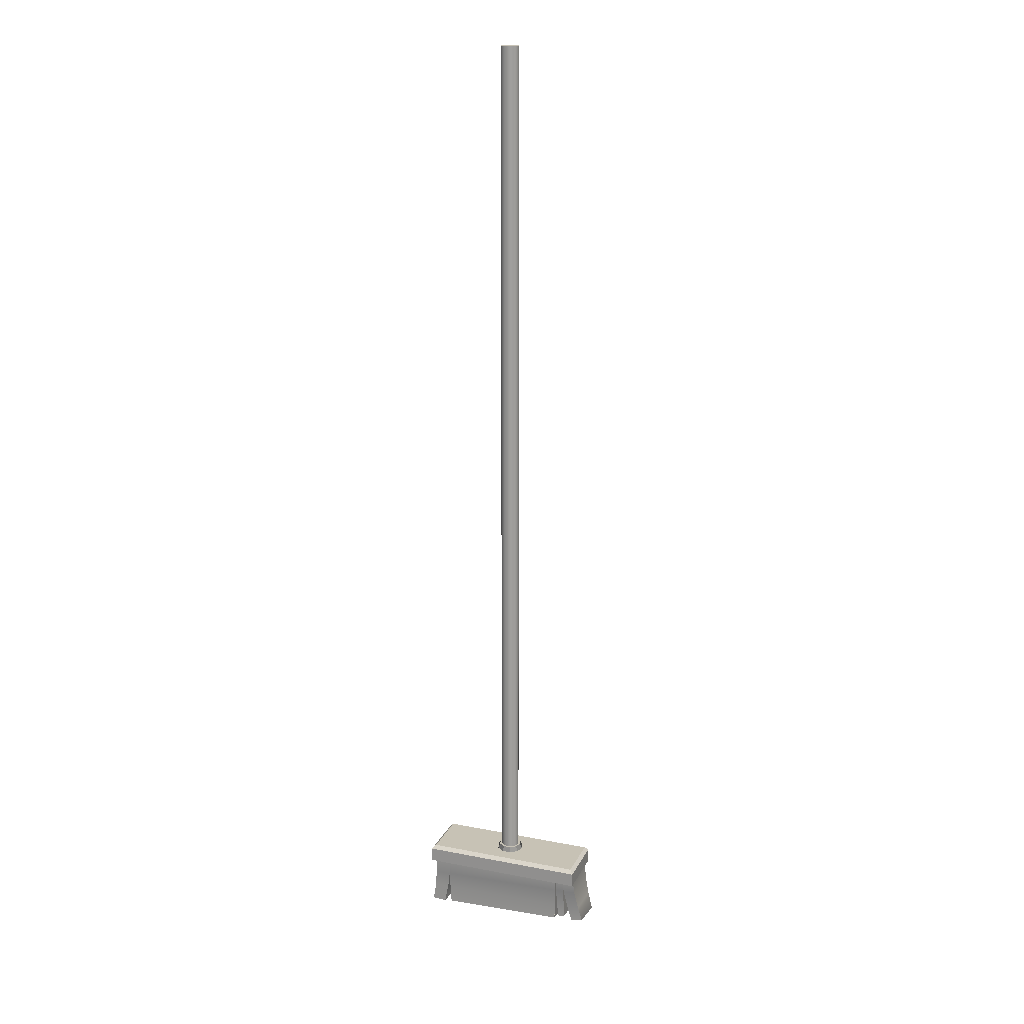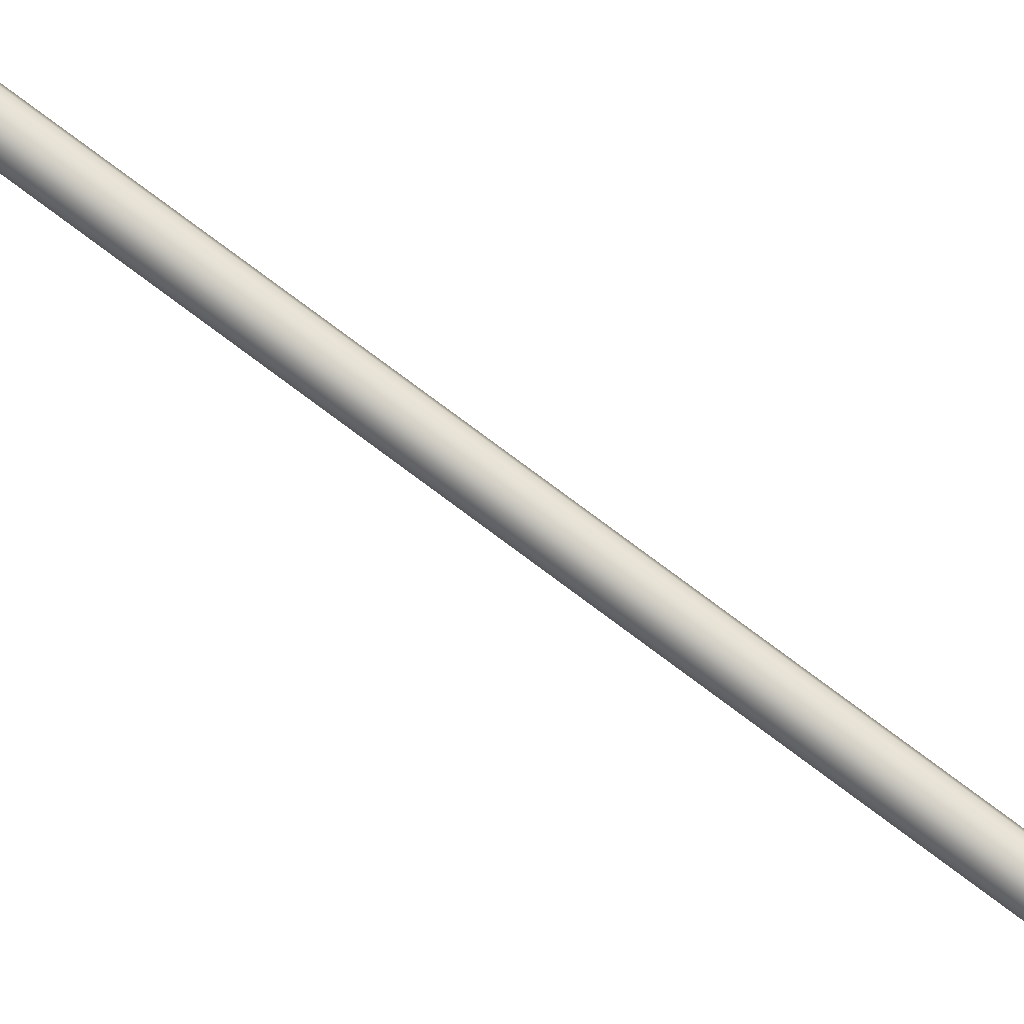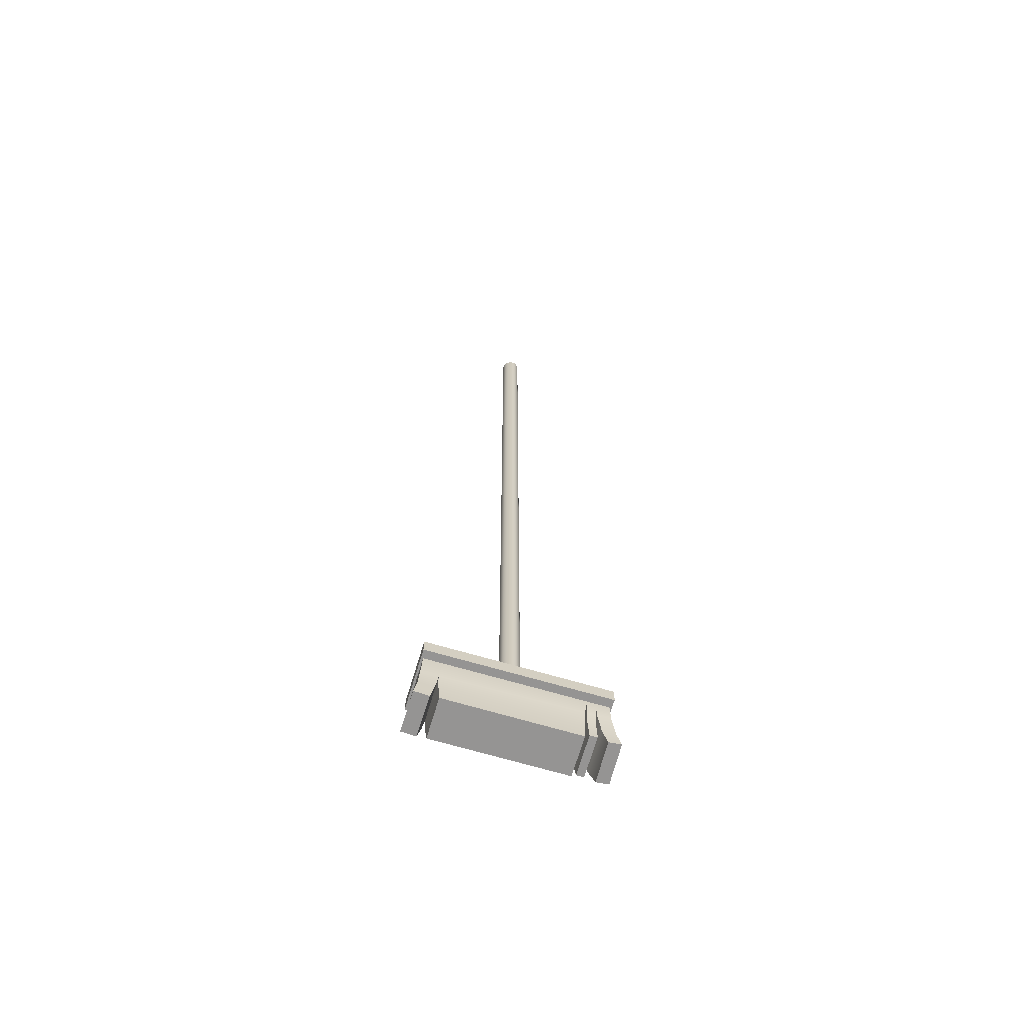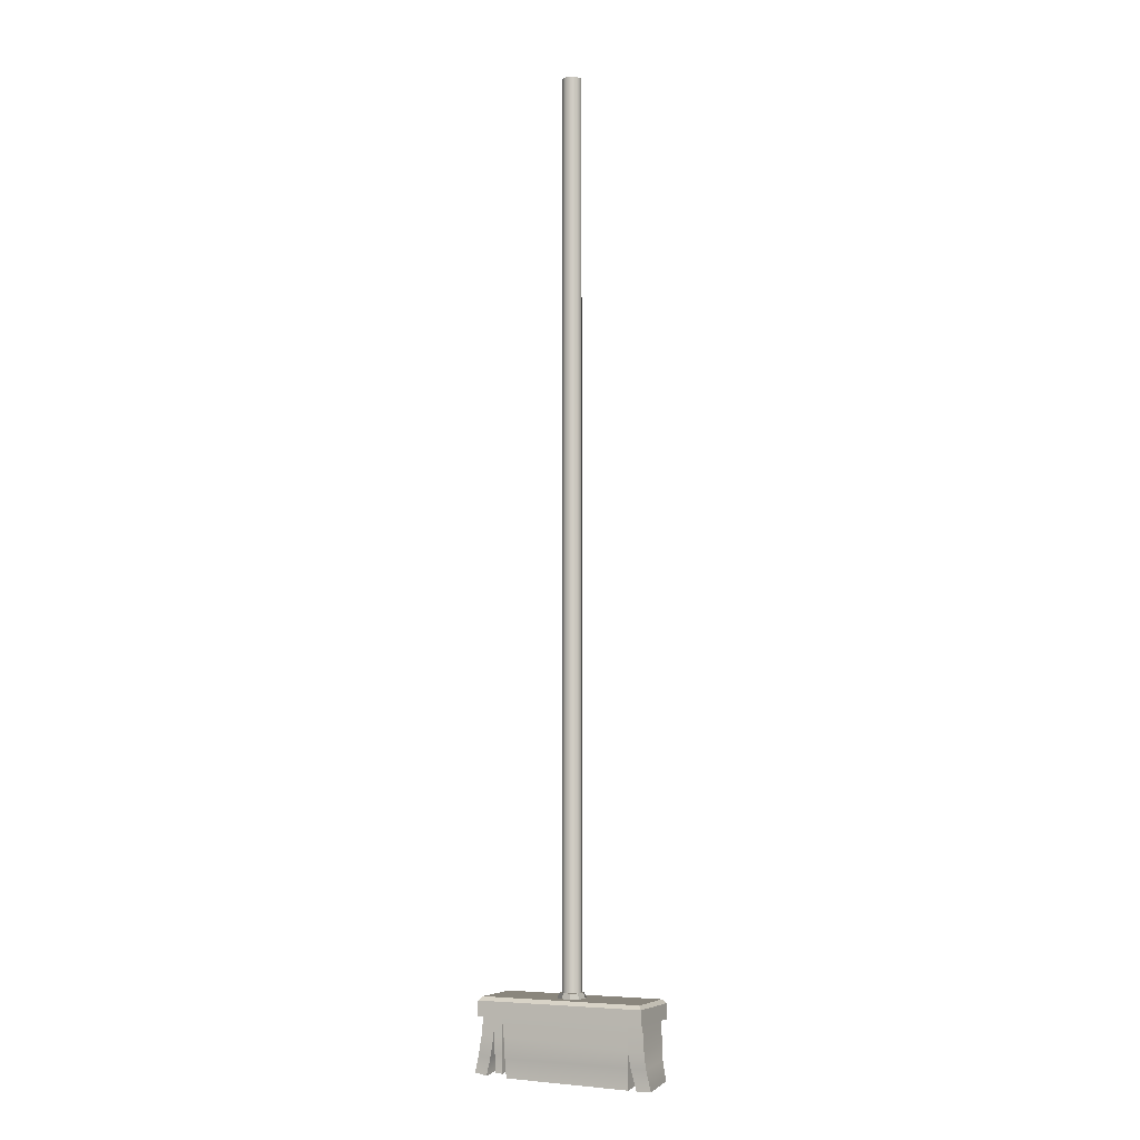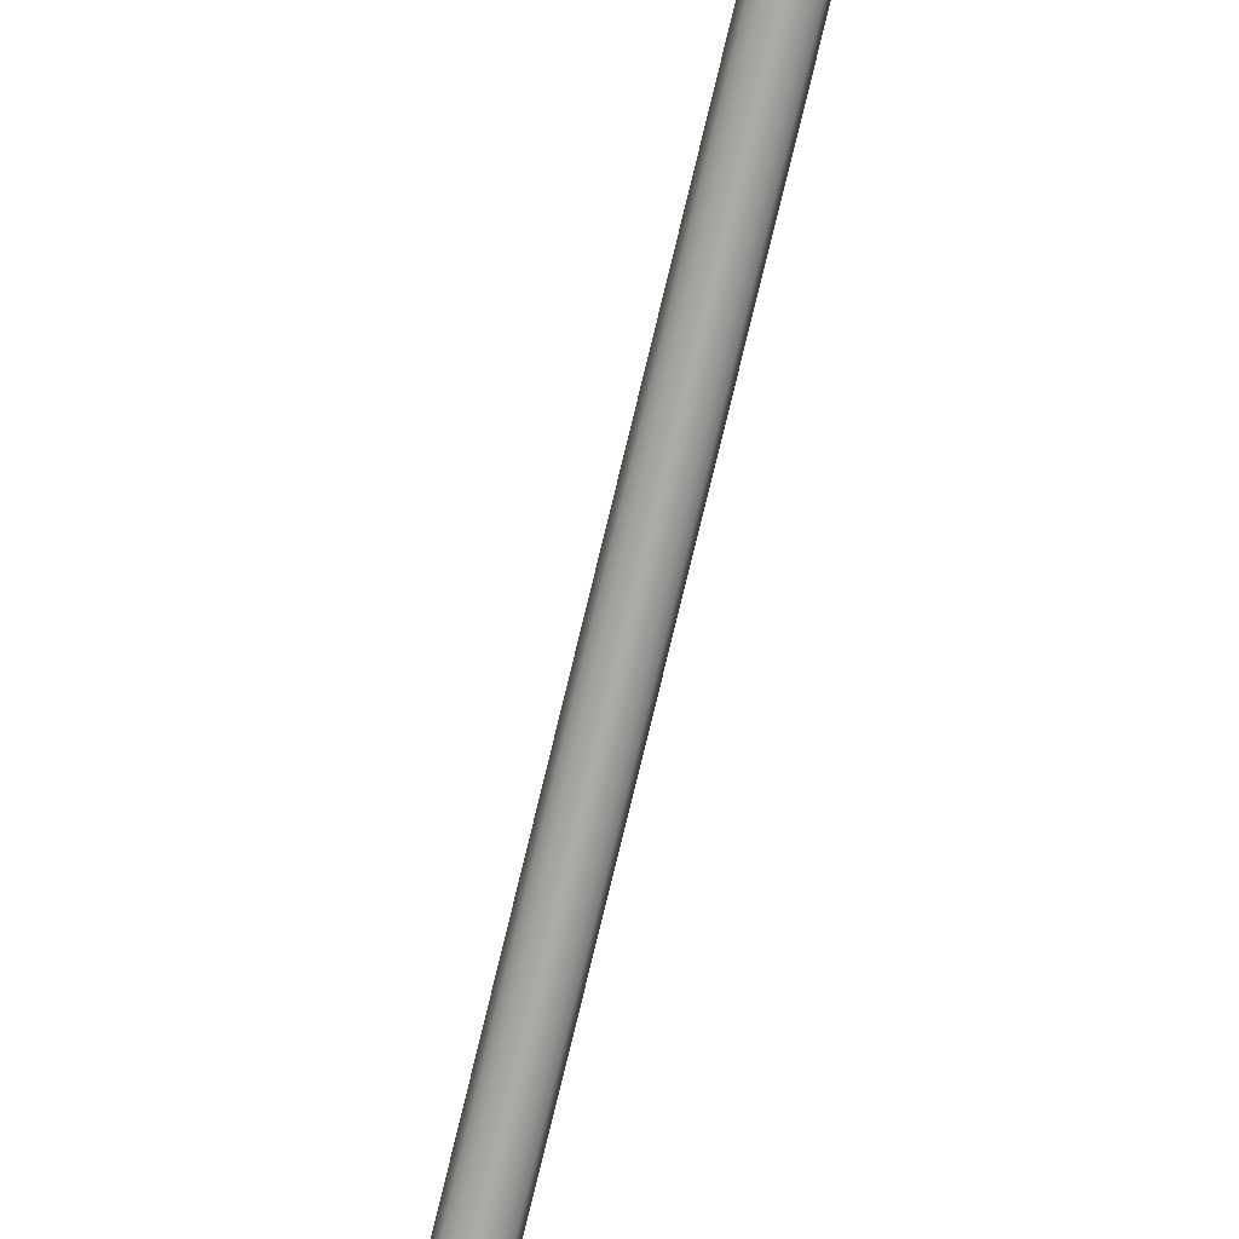
<metadata>
{"format":"obj","ext":"obj","renderer":"f3d","projection":"perspective","resolution":1024,"background":"white","views":[{"elev":19.0,"azim":20.0,"up":"+Z"},{"elev":78.2,"azim":126.7,"up":"+Y"},{"elev":-67.1,"azim":-16.6,"up":"+Z"},{"elev":-5.4,"azim":-154.0,"up":"+Z"},{"elev":-76.0,"azim":166.5,"up":"+Y"}]}
</metadata>
<code>
g Mesh_Global_Tools_Pinceau
v 0.007424 5.072e-05 0.06201
v 0.007424 5.072e-05 0.7458
v 0.005994 0.004452 0.7458
v 0.005994 0.004452 0.06201
v 0.00225 0.007173 0.7458
v 0.00225 0.007173 0.06201
v 0.005994 -0.004351 0.06201
v 0.005994 -0.004351 0.7458
v 0.00225 0.007173 0.06201
v 0.00225 0.007173 0.7458
v -0.002378 0.007173 0.7458
v -0.002378 0.007173 0.06201
v -0.002378 0.007173 0.06201
v -0.002378 0.007173 0.7458
v -0.006123 0.004452 0.7458
v -0.006123 0.004452 0.06201
v -0.006123 0.004452 0.06201
v -0.006123 0.004452 0.7458
v -0.007553 5.072e-05 0.7458
v -0.007553 5.072e-05 0.06201
v -0.006123 -0.004351 0.7458
v -0.006123 -0.004351 0.06201
v -0.004251 -0.005711 0.4039
v -0.002378 -0.007071 0.7458
v -0.002378 -0.007071 0.06201
v -0.002378 -0.007071 0.06201
v -0.002378 -0.007071 0.7458
v 0.00225 -0.007071 0.7458
v 0.00225 -0.007071 0.06201
v 0.005994 -0.004351 0.7458
v 0.005994 -0.004351 0.06201
v 0.005994 0.004452 0.06201
v 0.007282 0.005388 0.06201
v 0.009016 5.072e-05 0.06201
v 0.007424 5.072e-05 0.06201
v 0.007282 -0.005287 0.06201
v 0.005994 -0.004351 0.06201
v 0.002742 -0.008585 0.06201
v 0.00225 -0.007071 0.06201
v -0.00287 -0.008585 0.06201
v -0.002378 -0.007071 0.06201
v -0.00741 -0.005287 0.06201
v -0.006123 -0.004351 0.06201
v -0.009145 5.072e-05 0.06201
v -0.007553 5.072e-05 0.06201
v -0.00741 0.005388 0.06201
v -0.006123 0.004452 0.06201
v -0.00287 0.008687 0.06201
v -0.002378 0.007173 0.06201
v 0.002742 0.008687 0.06201
v 0.00225 0.007173 0.06201
v 0.007282 0.005388 0.06201
v 0.008902 0.006565 0.05761
v 0.01102 5.072e-05 0.05761
v 0.009016 5.072e-05 0.06201
v 0.009016 5.072e-05 0.06201
v 0.01102 5.072e-05 0.05761
v 0.008902 -0.006464 0.05761
v 0.007282 -0.005287 0.06201
v 0.007282 -0.005287 0.06201
v 0.008902 -0.006464 0.05761
v 0.00336 -0.01049 0.05761
v 0.002742 -0.008585 0.06201
v 0.002742 -0.008585 0.06201
v 0.00336 -0.01049 0.05761
v -0.003489 -0.01049 0.05761
v -0.00287 -0.008585 0.06201
v -0.00287 -0.008585 0.06201
v -0.003489 -0.01049 0.05761
v -0.009031 -0.006464 0.05761
v -0.00741 -0.005287 0.06201
v -0.00741 -0.005287 0.06201
v -0.009031 -0.006464 0.05761
v -0.01115 5.072e-05 0.05761
v -0.009145 5.072e-05 0.06201
v -0.009145 5.072e-05 0.06201
v -0.01115 5.072e-05 0.05761
v -0.009031 0.006565 0.05761
v -0.00741 0.005388 0.06201
v -0.00741 0.005388 0.06201
v -0.009031 0.006565 0.05761
v -0.003489 0.01059 0.05761
v -0.00287 0.008687 0.06201
v -0.00287 0.008687 0.06201
v -0.003489 0.01059 0.05761
v 0.00336 0.01059 0.05761
v 0.002742 0.008687 0.06201
v 0.002742 0.008687 0.06201
v 0.00336 0.01059 0.05761
v 0.008902 0.006565 0.05761
v 0.007282 0.005388 0.06201
v -0.06528 -0.02321 0.04384
v 0.06528 -0.02321 0.04384
v 0.06528 0.02293 0.04384
v -0.06528 0.02293 0.04384
v 0.06354 -0.01731 0.04674
v 0.06354 0.01732 0.04674
v 0.06495 0.01788 0.02962
v 0.06482 -0.01516 0.0328
v 0.06781 -0.01338 0.0173
v 0.06768 0.01718 0.01514
v 0.07131 -0.01326 0.005657
v 0.07163 0.01526 0.001978
v -0.06368 0.01732 0.04662
v -0.06368 -0.01731 0.04662
v -0.06452 -0.01538 0.02818
v -0.06486 0.01703 0.02459
v -0.06572 0.01598 0.01333
v -0.0655 -0.01476 0.01526
v -0.06837 0.01327 -0.00275
v -0.06769 -0.01525 0.0008798
v -0.06368 0.01732 0.04662
v -0.05219 0.01732 0.04662
v -0.0506 -0.01731 0.04662
v -0.06368 -0.01731 0.04662
v -0.06769 -0.01525 0.0008798
v -0.05683 -0.01508 0.0001178
v -0.05751 0.01343 -0.003512
v -0.06837 0.01327 -0.00275
v -0.06368 -0.01731 0.04662
v -0.0506 -0.01731 0.04662
v -0.05204 -0.01535 0.02828
v -0.06452 -0.01538 0.02818
v -0.0655 -0.01476 0.01526
v -0.05396 -0.01464 0.01467
v -0.06769 -0.01525 0.0008798
v -0.05683 -0.01508 0.0001178
v -0.06837 0.01327 -0.00275
v -0.05751 0.01343 -0.003512
v -0.05415 0.01608 0.0128
v -0.06572 0.01598 0.01333
v -0.06486 0.01703 0.02459
v -0.05238 0.01713 0.02474
v -0.06368 0.01732 0.04662
v -0.05219 0.01732 0.04662
v -0.05101 0.0135 -0.002641
v -0.05192 0.01611 0.01334
v -0.05162 -0.01461 0.01529
v -0.05066 -0.01502 0.001036
v -0.05232 -0.01534 0.02862
v -0.05241 0.01714 0.02508
v -0.05305 -0.01731 0.04633
v -0.05305 0.01732 0.04633
v -0.05683 -0.01508 0.0001178
v -0.05396 -0.01464 0.01467
v -0.05415 0.01608 0.0128
v -0.05751 0.01343 -0.003512
v -0.05235 0.01713 0.02475
v -0.05201 -0.01535 0.02829
v -0.05219 0.01732 0.04662
v -0.0506 -0.01731 0.04662
v 0.06354 -0.01731 0.04674
v 0.05376 -0.01731 0.04601
v 0.05376 0.01732 0.04601
v 0.06354 0.01732 0.04674
v 0.07163 0.01526 0.001978
v 0.0622 0.01511 3.492e-05
v 0.06188 -0.0134 0.003714
v 0.07131 -0.01326 0.005657
v 0.07131 -0.01326 0.005657
v 0.06188 -0.0134 0.003714
v 0.05823 -0.01348 0.01583
v 0.06781 -0.01338 0.0173
v 0.06482 -0.01516 0.0328
v 0.05516 -0.01516 0.03154
v 0.06354 -0.01731 0.04674
v 0.05376 -0.01731 0.04601
v 0.06354 0.01732 0.04674
v 0.05376 0.01732 0.04601
v 0.05529 0.01783 0.02835
v 0.06495 0.01788 0.02962
v 0.06768 0.01718 0.01514
v 0.05808 0.01708 0.01372
v 0.07163 0.01526 0.001978
v 0.0622 0.01511 3.492e-05
v -0.05305 0.01732 0.04633
v 0.04861 0.01732 0.04662
v 0.04861 -0.01731 0.04662
v -0.05305 -0.01731 0.04633
v 0.05453 -0.01731 0.04662
v 0.05453 0.01732 0.04662
v -0.05066 -0.01502 0.001036
v 0.04626 -0.01356 0.003137
v 0.04591 0.01495 -0.0005395
v -0.05101 0.0135 -0.002641
v 0.05459 0.01508 0.002521
v 0.04911 0.015 0.002402
v 0.04946 -0.01351 0.006079
v 0.05494 -0.01343 0.006198
v 0.04861 -0.01731 0.04662
v 0.04681 -0.01517 0.03175
v -0.05231 -0.01534 0.02862
v -0.05305 -0.01731 0.04633
v -0.05161 -0.01461 0.01529
v 0.04639 -0.01359 0.01591
v -0.05066 -0.01502 0.001036
v 0.04626 -0.01356 0.003137
v 0.04946 -0.01351 0.006079
v 0.04865 -0.01357 0.0188
v 0.05462 -0.0135 0.01884
v 0.05494 -0.01343 0.006198
v 0.05449 -0.01516 0.03198
v 0.04789 -0.01517 0.03178
v 0.05453 -0.01731 0.04662
v 0.04861 -0.01731 0.04662
v -0.05101 0.0135 -0.002641
v 0.04591 0.01495 -0.0005395
v 0.04613 0.01699 0.01387
v -0.05192 0.01611 0.01334
v -0.0524 0.01714 0.02508
v 0.04659 0.01778 0.02853
v -0.05305 0.01732 0.04633
v 0.04861 0.01732 0.04662
v 0.05453 0.01732 0.04662
v 0.04861 0.01732 0.04662
v 0.04781 0.01778 0.02857
v 0.05434 0.01782 0.02879
v 0.05434 0.01707 0.01679
v 0.04834 0.01701 0.01676
v 0.05459 0.01508 0.002521
v 0.04911 0.015 0.002402
v 0.05453 0.01732 0.04662
v 0.05434 0.01782 0.02879
v 0.05449 -0.01516 0.03198
v 0.05453 -0.01731 0.04662
v 0.06188 -0.0134 0.003714
v 0.0622 0.01511 3.492e-05
v 0.05808 0.01708 0.01372
v 0.05823 -0.01348 0.01583
v 0.05516 -0.01516 0.03154
v 0.05529 0.01783 0.02835
v 0.04911 0.015 0.002402
v 0.04845 0.01701 0.01676
v 0.04875 -0.01357 0.0188
v 0.04946 -0.01351 0.006079
v 0.04811 -0.01517 0.03179
v 0.04802 0.01779 0.02858
v 0.0477 -0.01731 0.04633
v 0.0477 0.01732 0.04633
v 0.04626 -0.01356 0.003137
v 0.04649 -0.01359 0.01591
v 0.04624 0.01699 0.01387
v 0.04591 0.01495 -0.0005395
v 0.04681 0.01778 0.02854
v 0.04704 -0.01517 0.03175
v 0.0477 0.01732 0.04633
v 0.0477 -0.01731 0.04633
v -0.006123 -0.004351 0.7458
v -0.007553 5.072e-05 0.7458
v -6.442e-05 5.072e-05 0.7458
v -0.006123 0.004452 0.7458
v -0.002378 0.007173 0.7458
v 0.00225 0.007173 0.7458
v 0.005994 0.004452 0.7458
v 0.007424 5.072e-05 0.7458
v -0.002378 -0.007071 0.7458
v 0.00225 -0.007071 0.7458
v 0.005994 -0.004351 0.7458
v -0.06264 -0.02046 0.05807
v 0.06264 -0.02046 0.05807
v 0.06528 -0.02321 0.05522
v -0.06528 -0.02321 0.05522
v -0.06528 -0.02321 0.05522
v -0.06528 0.02293 0.05522
v -0.06264 0.02018 0.05807
v -0.06264 -0.02046 0.05807
v 0.06264 -0.02046 0.05807
v 0.06264 0.02018 0.05807
v 0.06528 0.02293 0.05522
v 0.06528 -0.02321 0.05522
v 0.06264 0.02018 0.05807
v -0.06264 0.02018 0.05807
v -0.06528 0.02293 0.05522
v 0.06528 0.02293 0.05522
v -0.06264 -0.02046 0.05807
v -0.06264 0.02018 0.05807
v 0.06264 0.02018 0.05807
v 0.06264 -0.02046 0.05807
v -0.06528 -0.02321 0.05522
v 0.06528 -0.02321 0.05522
v 0.06528 -0.02321 0.04384
v -0.06528 -0.02321 0.04384
v 0.06528 -0.02321 0.05522
v 0.06528 0.02293 0.05522
v 0.06528 0.02293 0.04384
v 0.06528 -0.02321 0.04384
v 0.06528 0.02293 0.05522
v -0.06528 0.02293 0.05522
v -0.06528 0.02293 0.04384
v 0.06528 0.02293 0.04384
v -0.06528 0.02293 0.05522
v -0.06528 -0.02321 0.05522
v -0.06528 -0.02321 0.04384
v -0.06528 0.02293 0.04384
v 0.05434 0.01707 0.01679
v 0.05459 0.01508 0.002521
v 0.05494 -0.01343 0.006198
v 0.05462 -0.0135 0.01884
v 0.05434 0.01782 0.02879
v 0.05449 -0.01516 0.03198
v 0.05529 0.01783 0.02835
v 0.05376 0.01732 0.04601
v 0.05376 -0.01731 0.04601
v 0.05516 -0.01516 0.03154
g Mesh_Global_Tools_Pinceau_0
f 3 2 1
f 4 3 1
f 5 3 4
f 6 5 4
f 1 2 7
f 2 8 7
f 11 10 9
f 12 11 9
f 15 14 13
f 16 15 13
f 19 18 17
f 20 19 17
f 21 19 20
f 22 21 20
f 23 21 22
f 23 24 21
f 25 23 22
f 25 24 23
f 28 27 26
f 29 28 26
f 30 28 29
f 31 30 29
f 34 33 32
f 35 34 32
f 36 34 35
f 37 36 35
f 38 36 37
f 39 38 37
f 40 38 39
f 41 40 39
f 42 40 41
f 43 42 41
f 44 42 43
f 45 44 43
f 46 44 45
f 47 46 45
f 48 46 47
f 49 48 47
f 50 48 49
f 51 50 49
f 33 50 51
f 32 33 51
f 54 53 52
f 55 54 52
f 58 57 56
f 59 58 56
f 62 61 60
f 63 62 60
f 66 65 64
f 67 66 64
f 70 69 68
f 71 70 68
f 74 73 72
f 75 74 72
f 78 77 76
f 79 78 76
f 82 81 80
f 83 82 80
f 86 85 84
f 87 86 84
f 90 89 88
f 91 90 88
f 94 93 92
f 95 94 92
f 98 97 96
f 99 98 96
f 99 100 98
f 100 101 98
f 100 102 101
f 102 103 101
f 106 105 104
f 107 106 104
f 107 108 106
f 108 109 106
f 108 110 109
f 110 111 109
f 114 113 112
f 115 114 112
f 118 117 116
f 119 118 116
f 122 121 120
f 123 122 120
f 123 124 122
f 124 125 122
f 124 126 125
f 126 127 125
f 130 129 128
f 131 130 128
f 131 132 130
f 132 133 130
f 132 134 133
f 134 135 133
f 138 137 136
f 139 138 136
f 138 140 137
f 140 141 137
f 140 142 141
f 142 143 141
f 146 145 144
f 147 146 144
f 146 148 145
f 148 149 145
f 148 150 149
f 150 151 149
f 154 153 152
f 155 154 152
f 158 157 156
f 159 158 156
f 162 161 160
f 163 162 160
f 163 164 162
f 164 165 162
f 164 166 165
f 166 167 165
f 170 169 168
f 171 170 168
f 171 172 170
f 172 173 170
f 172 174 173
f 174 175 173
f 178 177 176
f 179 178 176
f 177 178 180
f 181 177 180
f 184 183 182
f 185 184 182
f 188 187 186
f 189 188 186
f 192 191 190
f 193 192 190
f 192 194 191
f 194 195 191
f 194 196 195
f 196 197 195
f 200 199 198
f 201 200 198
f 200 202 199
f 202 203 199
f 202 204 203
f 204 205 203
f 208 207 206
f 209 208 206
f 209 210 208
f 210 211 208
f 210 212 211
f 212 213 211
f 216 215 214
f 217 216 214
f 217 218 216
f 218 219 216
f 218 220 219
f 220 221 219
f 224 223 222
f 225 224 222
f 228 227 226
f 229 228 226
f 229 230 228
f 230 231 228
f 234 233 232
f 235 234 232
f 234 236 233
f 236 237 233
f 236 238 237
f 238 239 237
f 242 241 240
f 243 242 240
f 242 244 241
f 244 245 241
f 244 246 245
f 246 247 245
f 250 249 248
f 251 249 250
f 252 251 250
f 253 252 250
f 254 253 250
f 254 250 255
f 250 248 256
f 250 256 257
f 250 257 258
f 250 258 255
f 261 260 259
f 262 261 259
f 265 264 263
f 266 265 263
f 269 268 267
f 270 269 267
f 273 272 271
f 274 273 271
f 277 276 275
f 278 277 275
f 281 280 279
f 282 281 279
f 285 284 283
f 286 285 283
f 289 288 287
f 290 289 287
f 293 292 291
f 294 293 291
f 297 296 295
f 298 297 295
f 298 295 299
f 300 298 299
f 303 302 301
f 304 303 301

</code>
